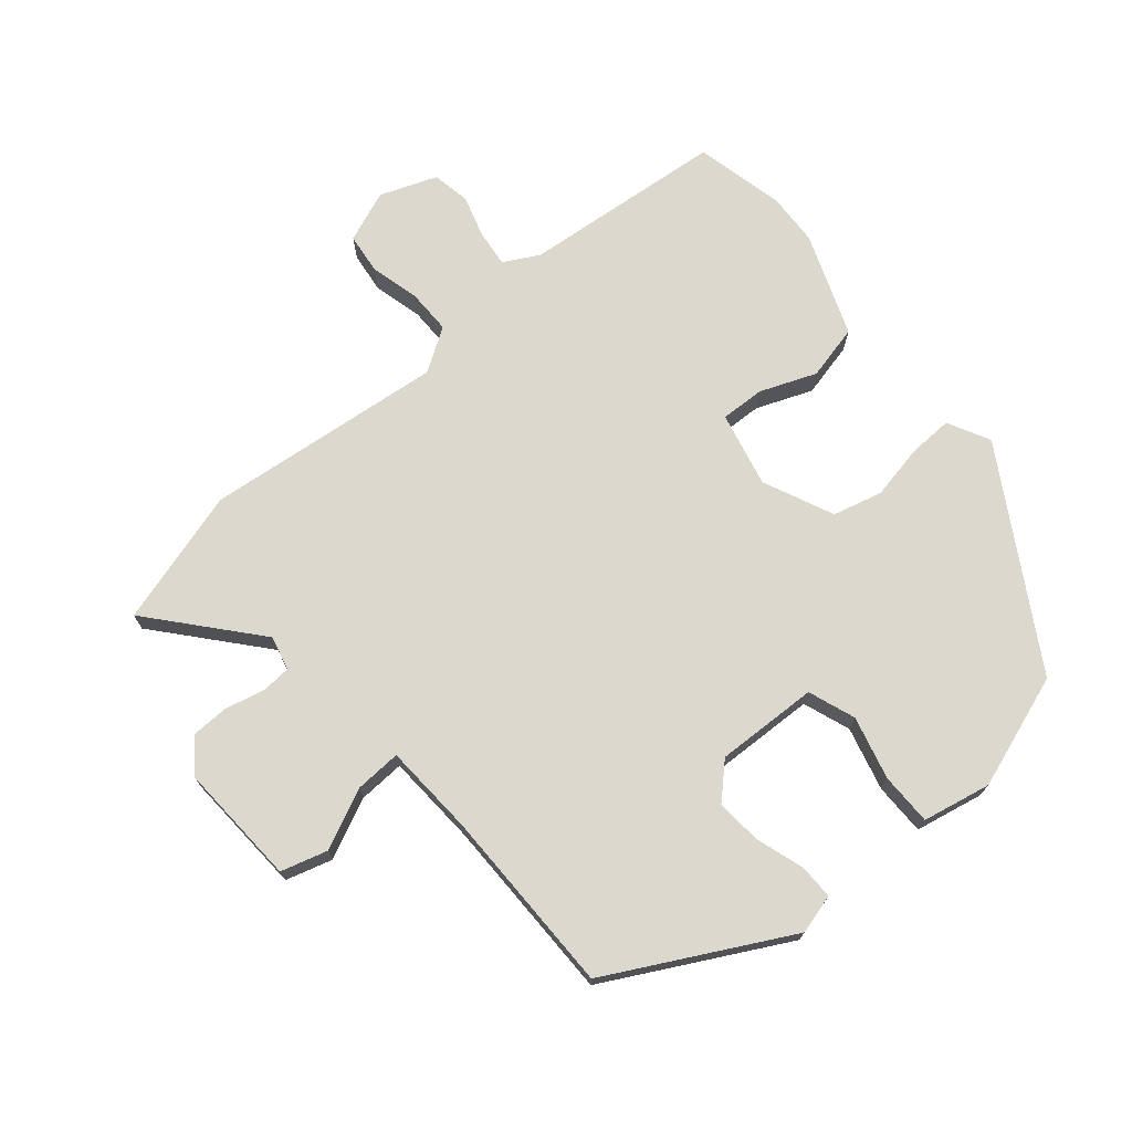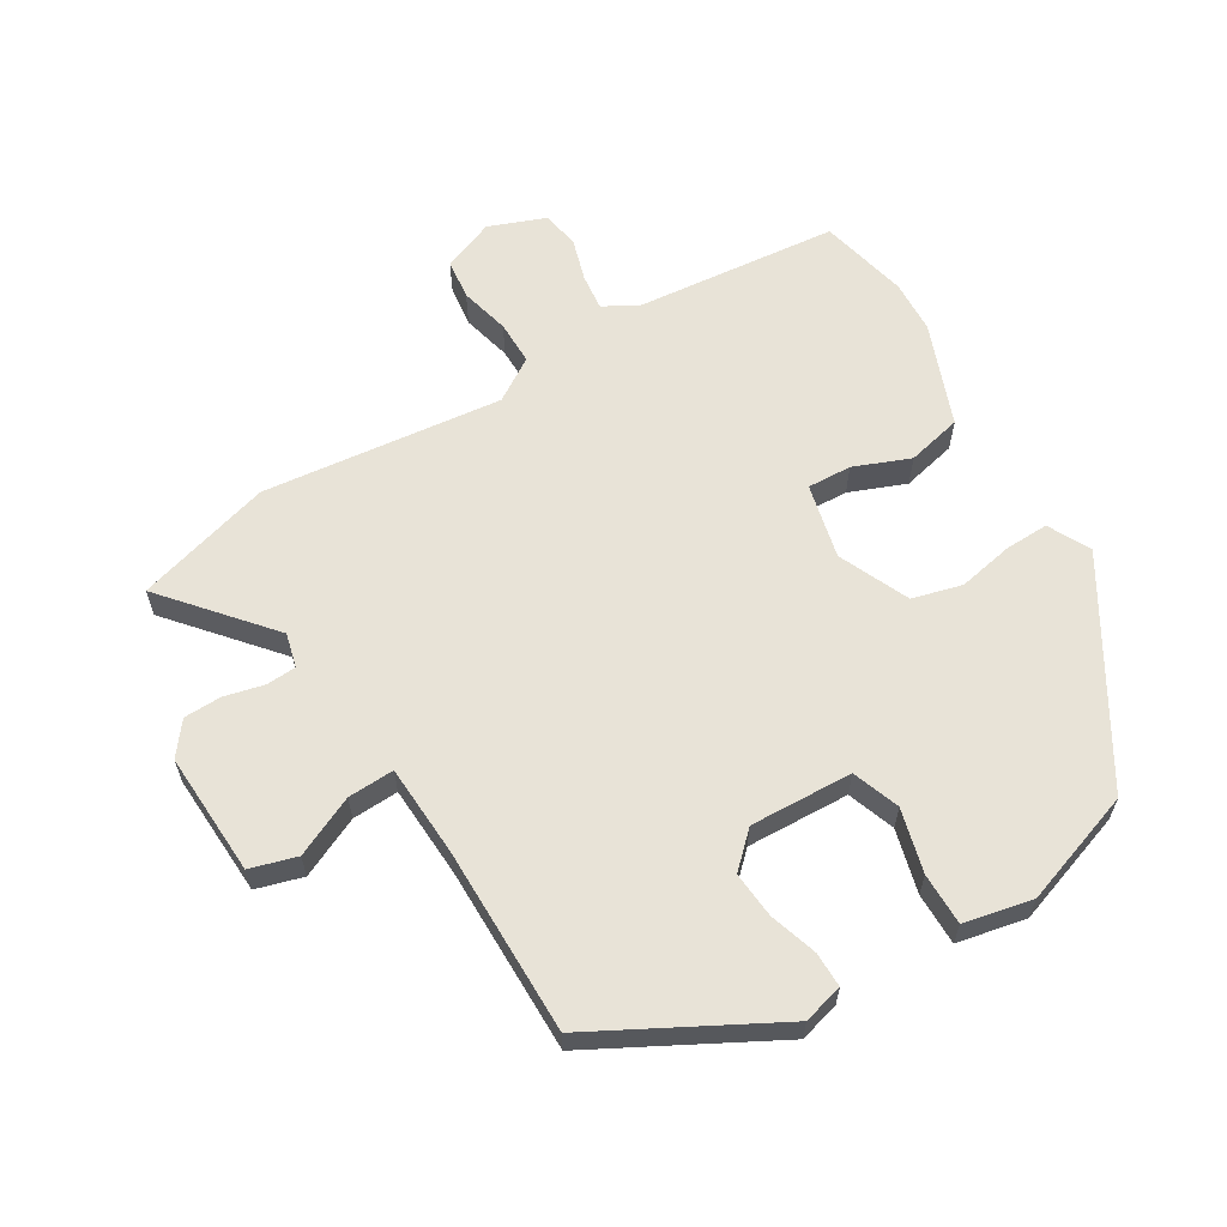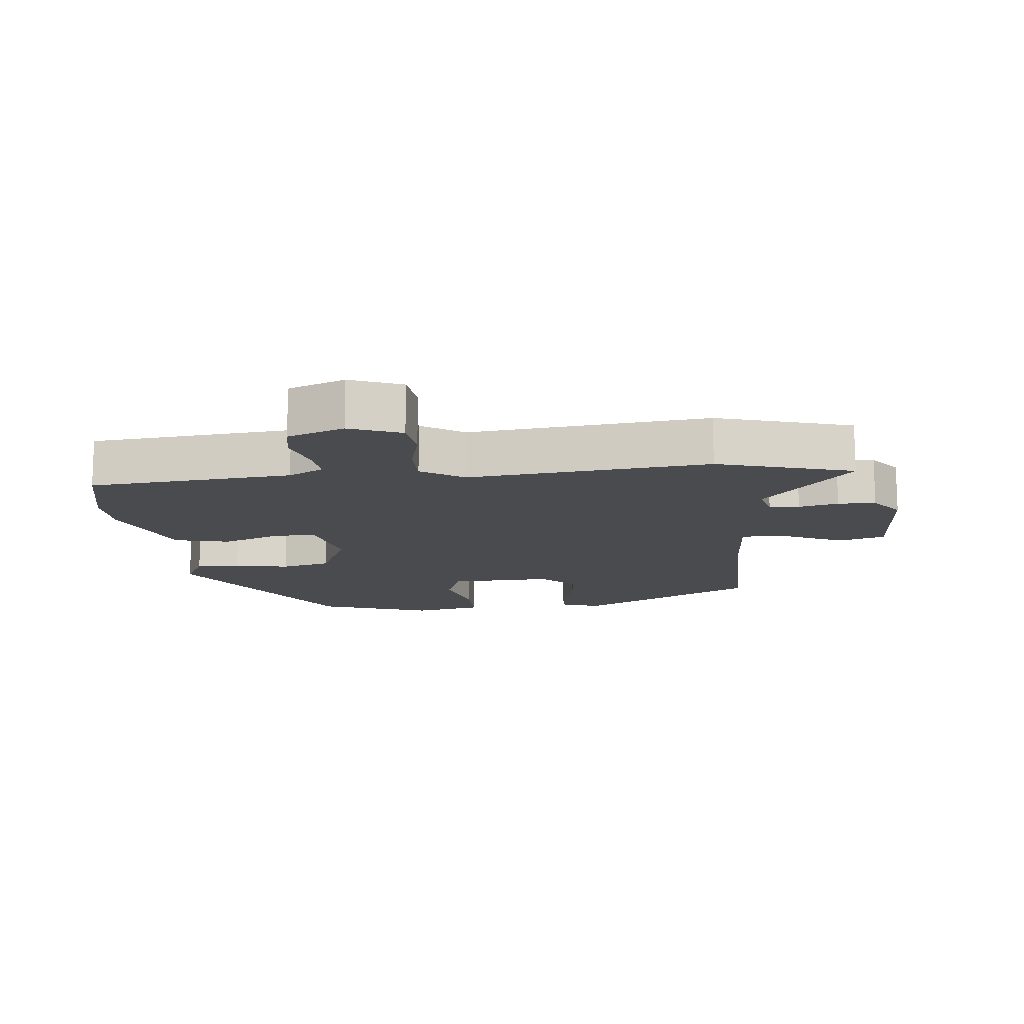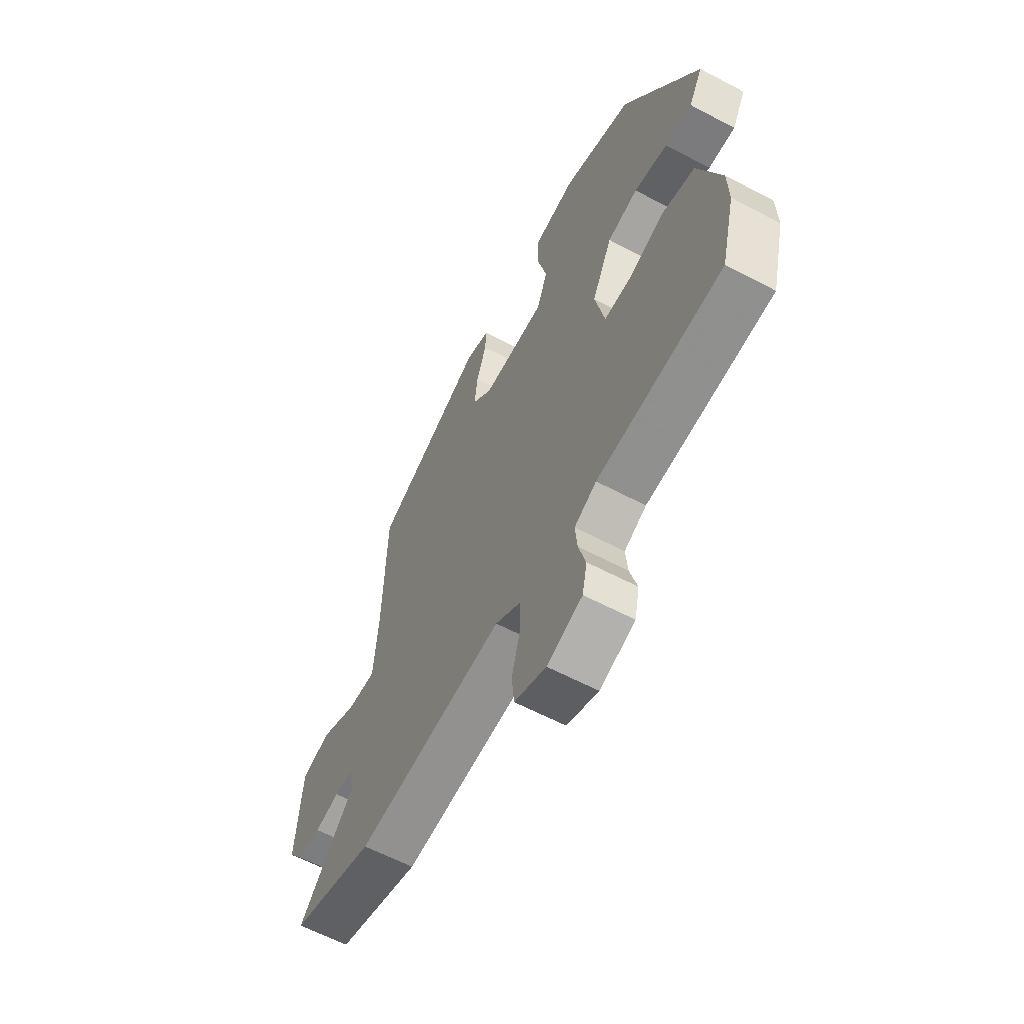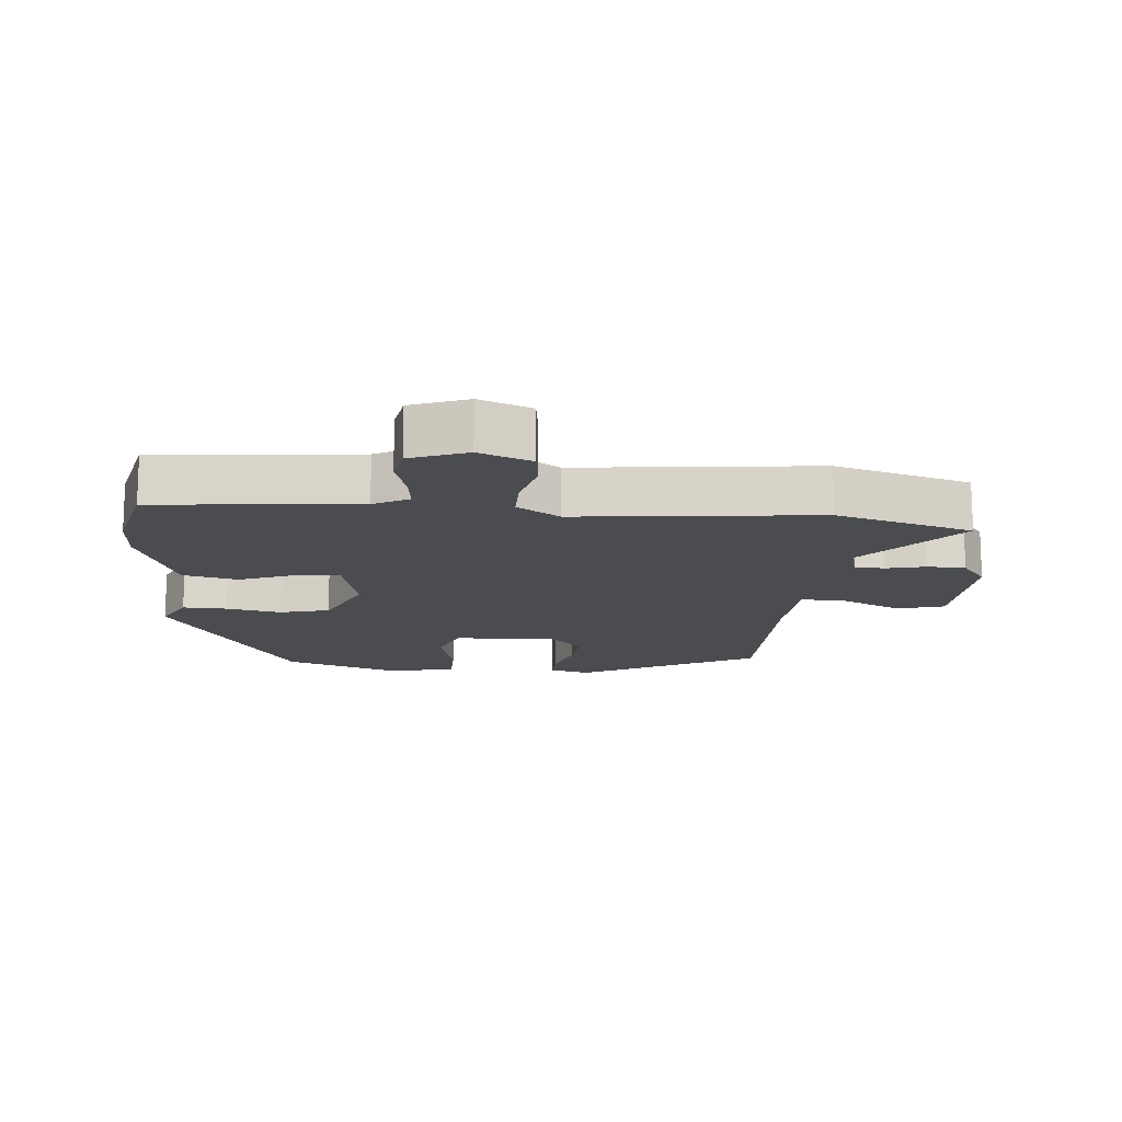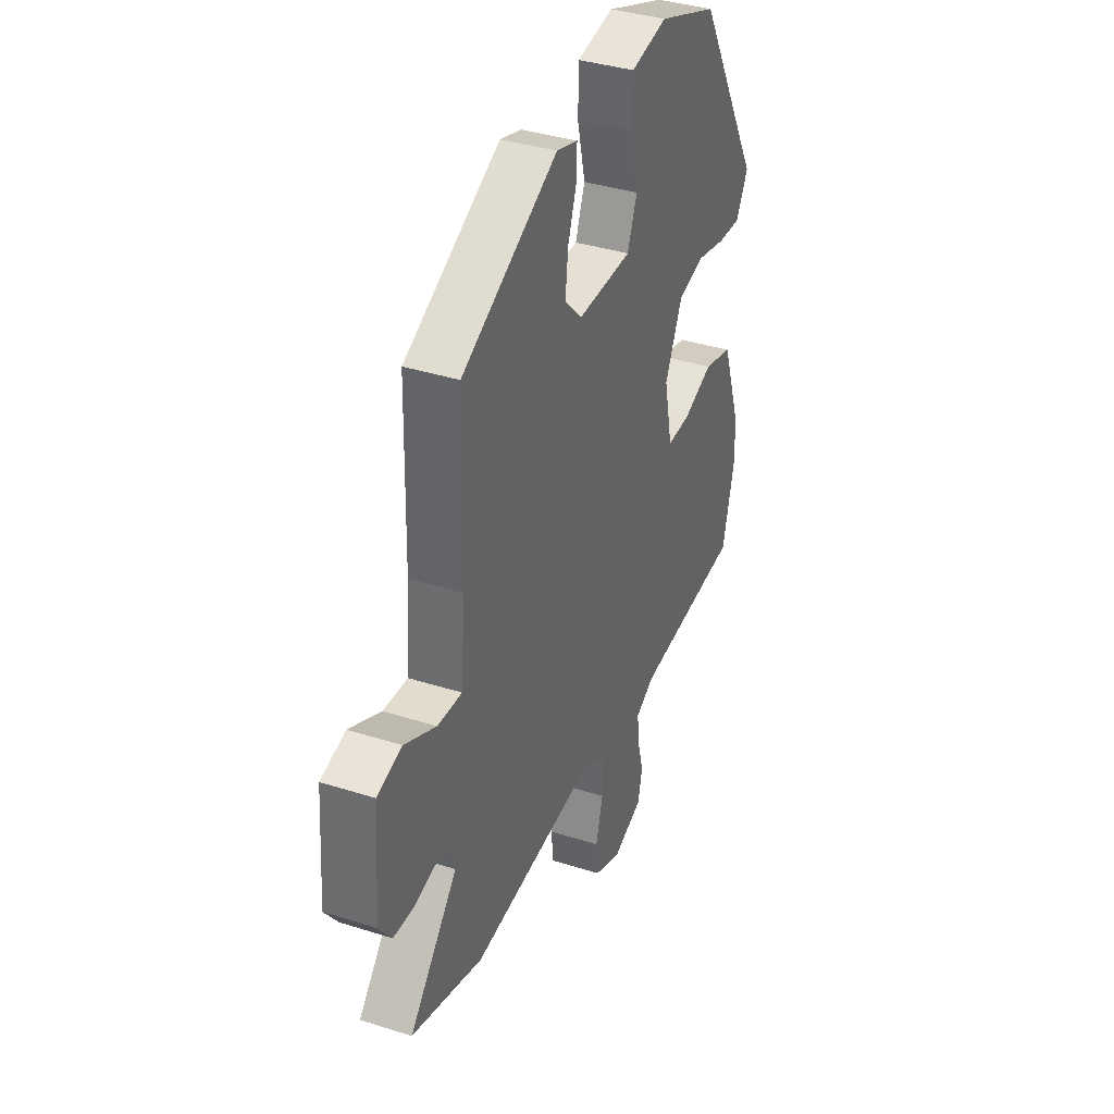
<metadata>
{"format":"obj","ext":"obj","renderer":"f3d","projection":"perspective","resolution":1024,"background":"white","views":[{"elev":72.3,"azim":-38.8,"up":"+Y"},{"elev":61.6,"azim":-29.5,"up":"+Y"},{"elev":-13.7,"azim":-172.8,"up":"+Y"},{"elev":-61.7,"azim":61.8,"up":"+Z"},{"elev":-14.8,"azim":176.4,"up":"+Y"},{"elev":37.4,"azim":-67.8,"up":"+Z"}]}
</metadata>
<code>
v -0.444 0.07 -0.518
v -0.651 0.07 -0.452
v -0.511 0.07 -0.296
v -0.523 0.07 -0.243
v -0.569 0.07 -0.239
v -0.63 0.07 -0.252
v -0.688 0.07 -0.249
v -0.725 0.07 -0.198
v -0.711 0.07 -0.009
v -0.639 0.07 0.01
v -0.548 0.07 -0.035
v -0.477 0.07 -0.04
v -0.466 0.07 0.101
v -0.459 0.07 0.389
v -0.182 0.07 0.528
v -0.121 0.07 0.51
v -0.123 0.07 0.456
v -0.148 0.07 0.384
v -0.156 0.07 0.313
v -0.106 0.07 0.262
v 0.052 0.07 0.264
v 0.08 0.07 0.336
v 0.057 0.07 0.434
v 0.059 0.07 0.514
v 0.165 0.07 0.533
v 0.339 0.07 0.468
v 0.526 0.07 0.138
v 0.491 0.07 0.074
v 0.423 0.07 0.078
v 0.339 0.07 0.097
v 0.262 0.07 0.079
v 0.211 0.07 -0.028
v 0.235 0.07 -0.144
v 0.303 0.07 -0.143
v 0.39 0.07 -0.111
v 0.474 0.07 -0.133
v 0.53 0.07 -0.292
v 0.532 0.07 -0.373
v 0.497 0.07 -0.51
v 0.185 0.07 -0.532
v 0.13 0.07 -0.56
v 0.135 0.07 -0.616
v 0.153 0.07 -0.682
v 0.141 0.07 -0.74
v 0.053 0.07 -0.771
v -0.026 0.07 -0.738
v -0.032 0.07 -0.675
v -0.011 0.07 -0.599
v -0.009 0.07 -0.531
v -0.074 0.07 -0.487
v -0.444 0 -0.518
v -0.651 0 -0.452
v -0.511 0 -0.296
v -0.523 0 -0.243
v -0.569 0 -0.239
v -0.63 0 -0.252
v -0.688 0 -0.249
v -0.725 0 -0.198
v -0.711 0 -0.009
v -0.639 0 0.01
v -0.548 0 -0.035
v -0.477 0 -0.04
v -0.466 0 0.101
v -0.459 0 0.389
v -0.182 0 0.528
v -0.121 0 0.51
v -0.123 0 0.456
v -0.148 0 0.384
v -0.156 0 0.313
v -0.106 0 0.262
v 0.052 0 0.264
v 0.08 0 0.336
v 0.057 0 0.434
v 0.059 0 0.514
v 0.165 0 0.533
v 0.339 0 0.468
v 0.526 0 0.138
v 0.491 0 0.074
v 0.423 0 0.078
v 0.339 0 0.097
v 0.262 0 0.079
v 0.211 0 -0.028
v 0.235 0 -0.144
v 0.303 0 -0.143
v 0.39 0 -0.111
v 0.474 0 -0.133
v 0.53 0 -0.292
v 0.532 0 -0.373
v 0.497 0 -0.51
v 0.185 0 -0.532
v 0.13 0 -0.56
v 0.135 0 -0.616
v 0.153 0 -0.682
v 0.141 0 -0.74
v 0.053 0 -0.771
v -0.026 0 -0.738
v -0.032 0 -0.675
v -0.011 0 -0.599
v -0.009 0 -0.531
v -0.074 0 -0.487
f 45 46 47 48
f 45 48 49
f 42 43 44 45
f 41 42 45 49
f 40 41 49 50
f 38 39 40 50
f 34 35 36 37
f 33 34 37 38
f 27 28 29 30
f 25 26 27 30
f 25 30 31
f 22 23 24 25
f 21 22 25 31
f 20 21 31 32
f 15 16 17 18
f 13 14 15 18
f 12 13 18 19
f 8 9 10 11
f 8 11 12
f 5 6 7 8
f 4 5 8 12
f 3 4 12 19
f 1 2 3
f 33 38 50 1
f 20 32 33 1
f 1 3 19 20
f 98 97 96 95
f 99 98 95
f 95 94 93 92
f 99 95 92 91
f 100 99 91 90
f 100 90 89 88
f 87 86 85 84
f 88 87 84 83
f 80 79 78 77
f 80 77 76 75
f 81 80 75
f 75 74 73 72
f 81 75 72 71
f 82 81 71 70
f 68 67 66 65
f 68 65 64 63
f 69 68 63 62
f 61 60 59 58
f 62 61 58
f 58 57 56 55
f 62 58 55 54
f 69 62 54 53
f 53 52 51
f 51 100 88 83
f 51 83 82 70
f 70 69 53 51
f 1 51 52 2
f 2 52 53 3
f 3 53 54 4
f 4 54 55 5
f 5 55 56 6
f 6 56 57 7
f 7 57 58 8
f 8 58 59 9
f 9 59 60 10
f 10 60 61 11
f 11 61 62 12
f 12 62 63 13
f 13 63 64 14
f 14 64 65 15
f 15 65 66 16
f 16 66 67 17
f 17 67 68 18
f 18 68 69 19
f 19 69 70 20
f 20 70 71 21
f 21 71 72 22
f 22 72 73 23
f 23 73 74 24
f 24 74 75 25
f 25 75 76 26
f 26 76 77 27
f 27 77 78 28
f 28 78 79 29
f 29 79 80 30
f 30 80 81 31
f 31 81 82 32
f 32 82 83 33
f 33 83 84 34
f 34 84 85 35
f 35 85 86 36
f 36 86 87 37
f 37 87 88 38
f 38 88 89 39
f 39 89 90 40
f 40 90 91 41
f 41 91 92 42
f 42 92 93 43
f 43 93 94 44
f 44 94 95 45
f 45 95 96 46
f 46 96 97 47
f 47 97 98 48
f 48 98 99 49
f 49 99 100 50
f 50 100 51 1

</code>
